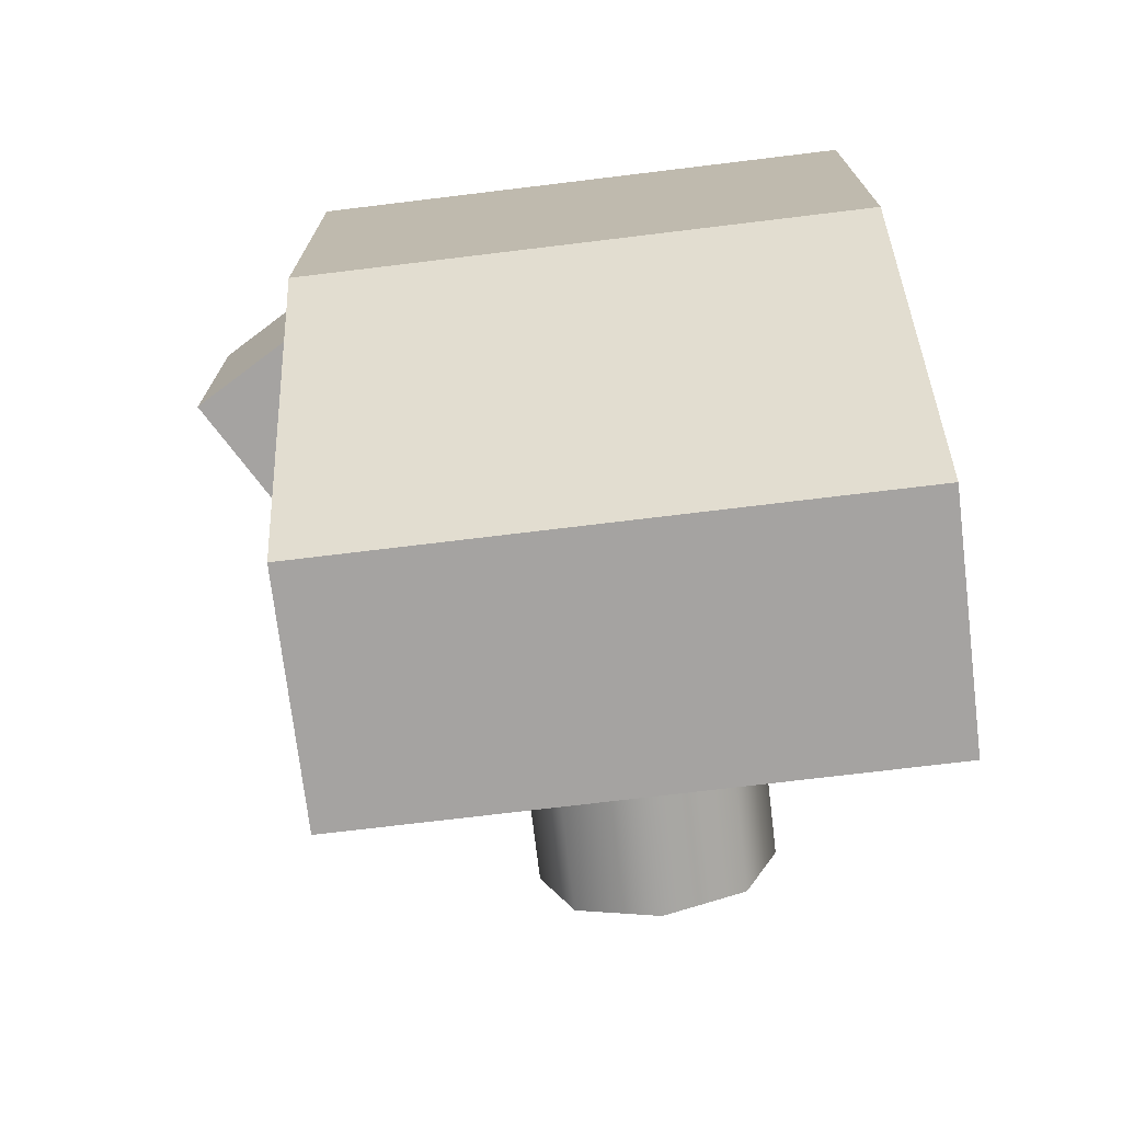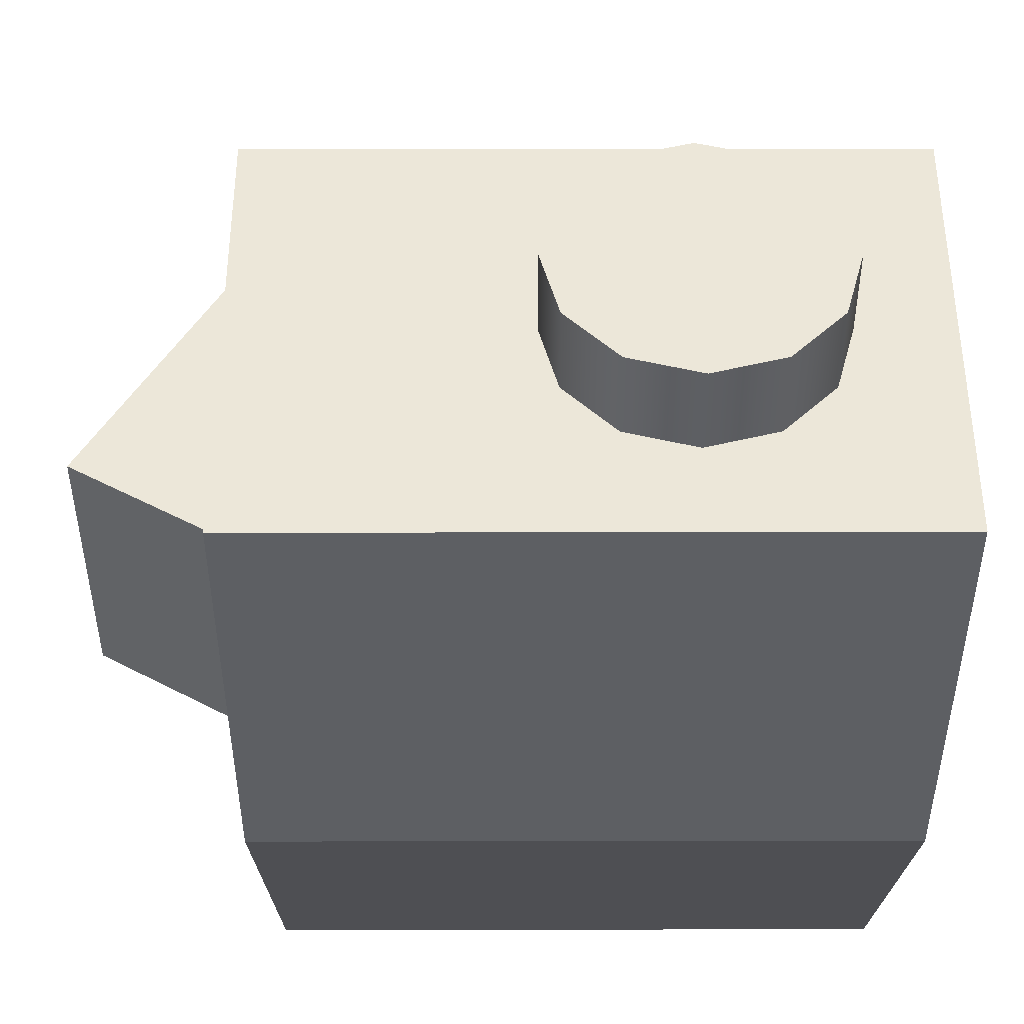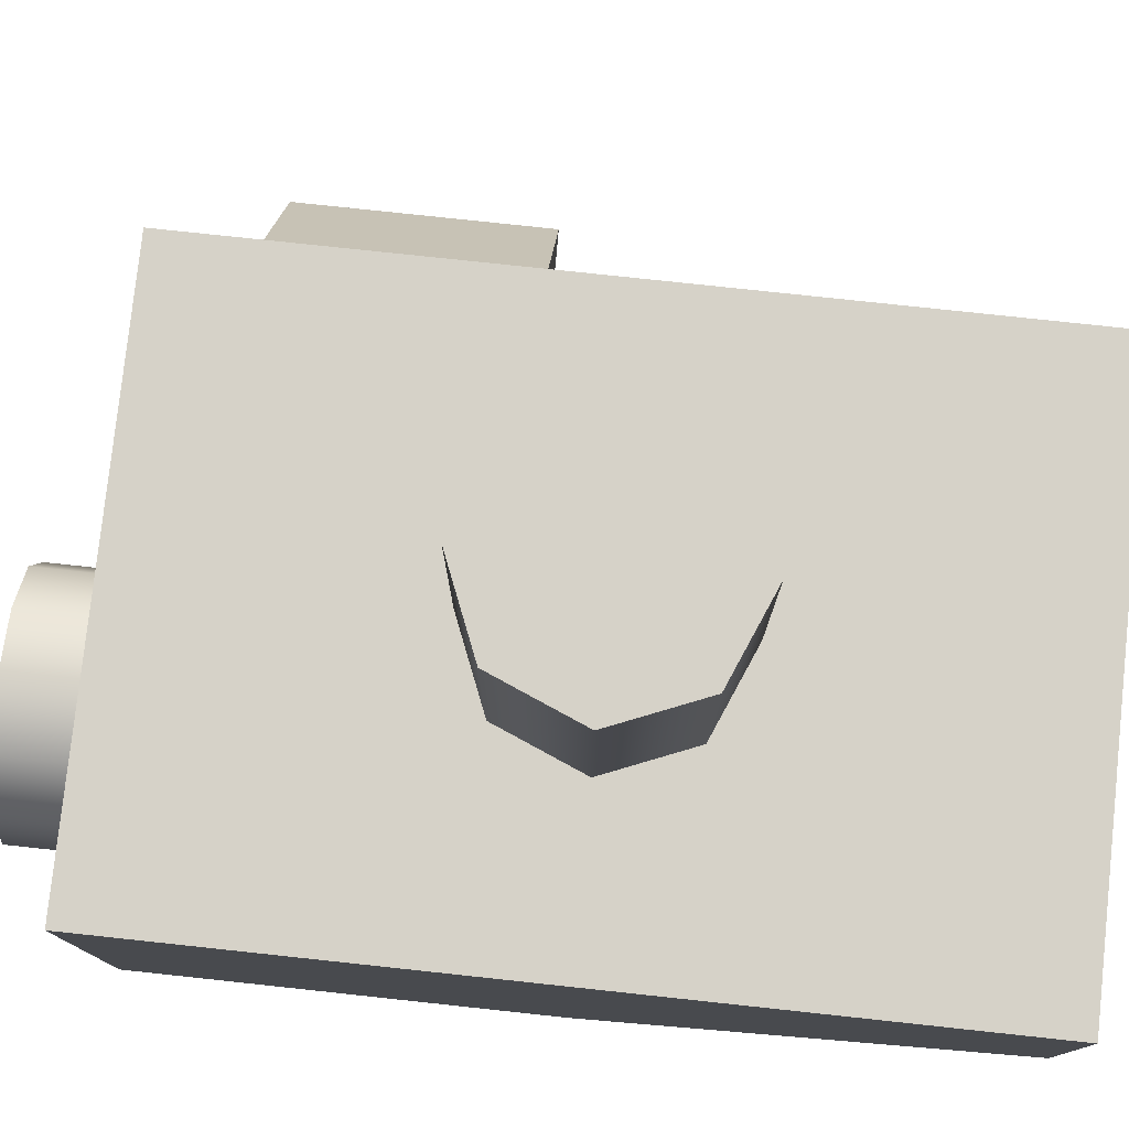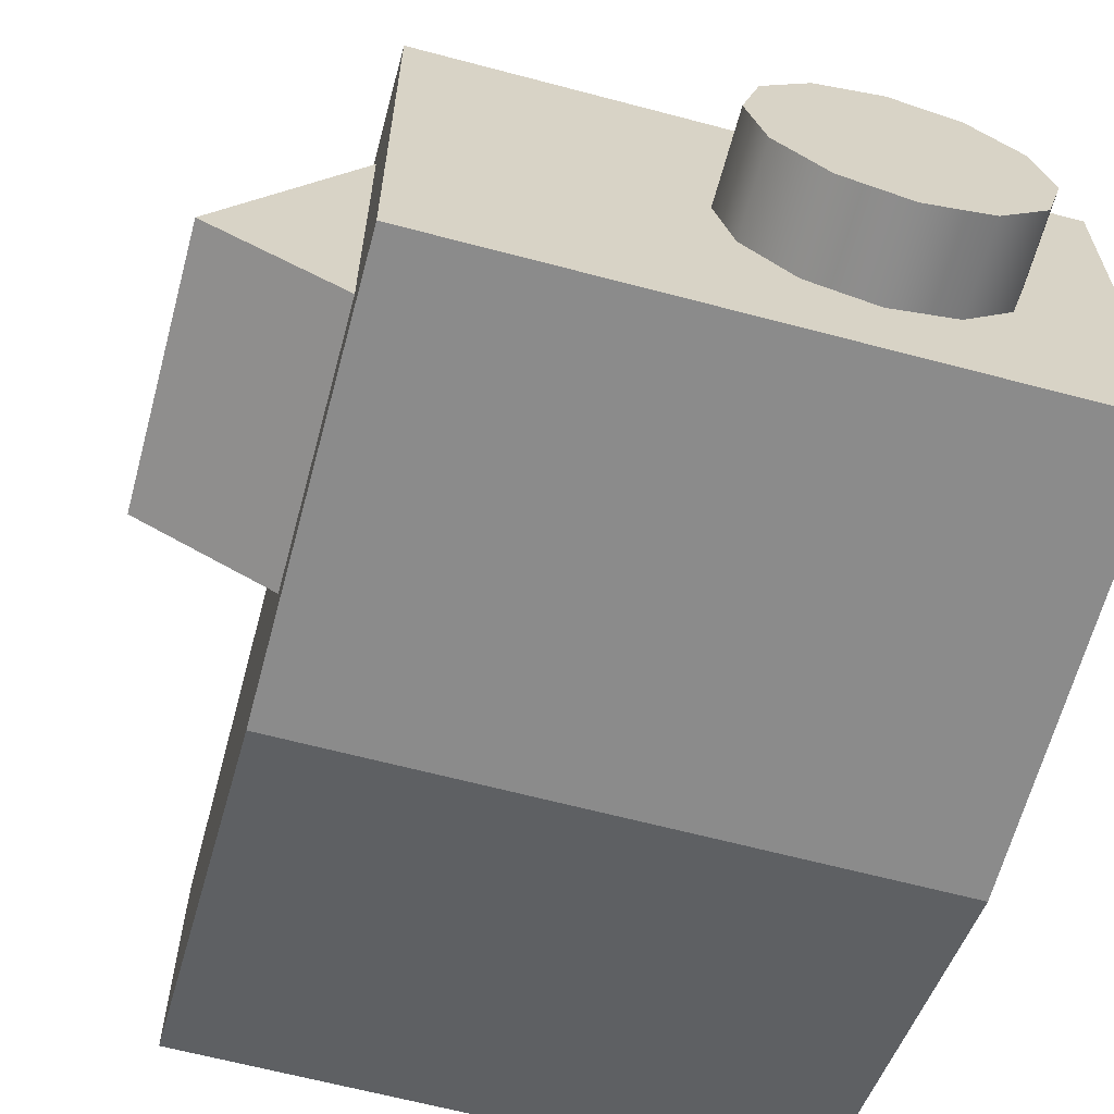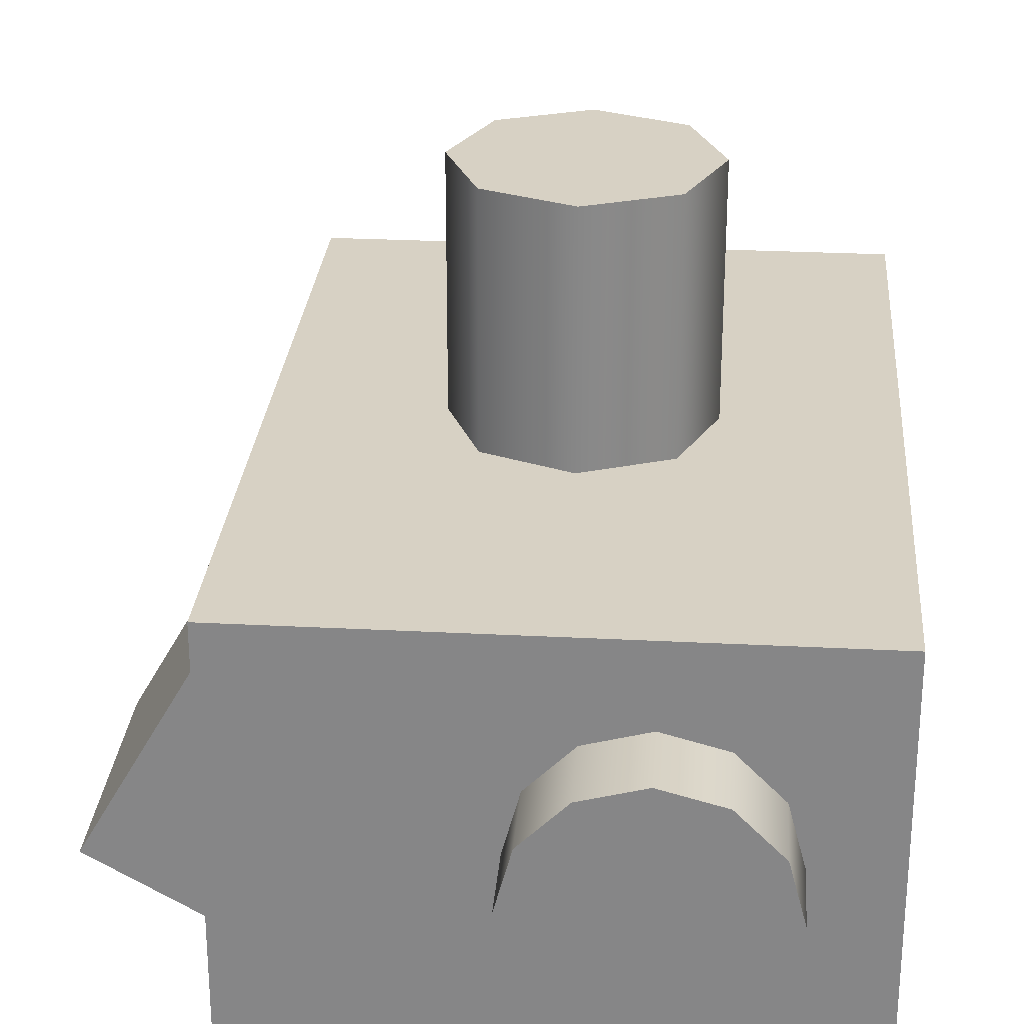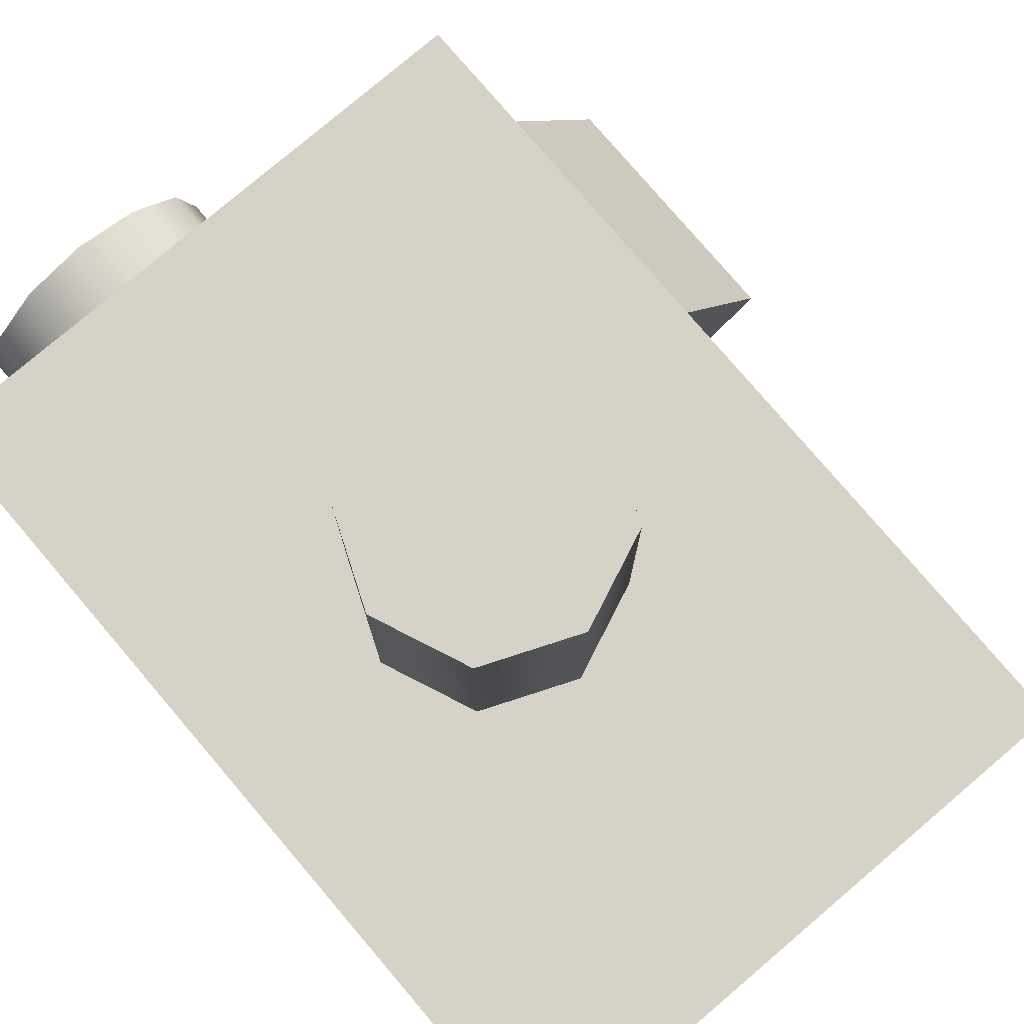
<metadata>
{"format":"obj","ext":"obj","renderer":"f3d","projection":"perspective","resolution":1024,"background":"white","views":[{"elev":-73.1,"azim":-173.1,"up":"+Y"},{"elev":-39.9,"azim":-179.9,"up":"+Z"},{"elev":78.3,"azim":-83.9,"up":"+Z"},{"elev":-63.9,"azim":165.0,"up":"+Z"},{"elev":27.1,"azim":-175.4,"up":"+Z"},{"elev":78.1,"azim":-40.4,"up":"+Z"}]}
</metadata>
<code>
o mesh1
v -5.073e-17 0.0375 0.0375
v 0.02652 0.02652 0.0375
v 0.0375 1.915e-17 0.0375
v 0.02652 -0.02652 0.0375
v -5.073e-17 -0.0375 0.0375
v -0.02652 -0.02652 0.0375
v -0.0375 1.456e-17 0.0375
v -0.02652 0.02652 0.0375
v -5.063e-17 0.0375 -0.0375
v 0.02652 0.02652 -0.0375
v 0.0375 1.67e-17 -0.0375
v 0.02652 -0.02652 -0.0375
v -5.063e-17 -0.0375 -0.0375
v -0.02652 -0.02652 -0.0375
v -0.0375 1.211e-17 -0.0375
v -0.02652 0.02652 -0.0375
v -5.421e-17 1.837e-17 0.0375
v 0.0875 -0.125 -0.1125
v 0.0875 -0.125 -0.0375
v -0.0875 -0.125 -0.1125
v -0.0875 -0.125 -0.0375
v 0.0875 0.125 -0.1625
v 0.0875 0.125 -0.0375
v -0.0875 0.125 -0.1625
v -0.0875 0.125 -0.0375
v -0.0875 7.141e-17 -0.1625
v 0.0875 6.069e-17 -0.1625
v -0.0625 0.125 -0.1
v -0.05748 0.125 -0.08125
v -0.04375 0.125 -0.06752
v -0.025 0.125 -0.0625
v -0.00625 0.125 -0.06752
v 0.007476 0.125 -0.08125
v 0.0125 0.125 -0.1
v 0.007476 0.125 -0.1187
v -0.00625 0.125 -0.1325
v -0.025 0.125 -0.1375
v -0.04375 0.125 -0.1325
v -0.05748 0.125 -0.1187
v -0.0625 0.15 -0.1
v -0.05748 0.15 -0.08125
v -0.04375 0.15 -0.06752
v -0.025 0.15 -0.0625
v -0.00625 0.15 -0.06752
v 0.007476 0.15 -0.08125
v 0.0125 0.15 -0.1
v 0.007476 0.15 -0.1187
v -0.00625 0.15 -0.1325
v -0.025 0.15 -0.1375
v -0.04375 0.15 -0.1325
v -0.05748 0.15 -0.1187
v -0.025 0.15 -0.1
v 0.125 0.02545 -0.1217
v 0.0875 0.02545 -0.0567
v 0.125 0.1004 -0.1217
v 0.0875 0.1004 -0.0567
v 0.0875 0.1004 -0.1433
v 0.0875 0.02545 -0.1433
g mesh1
f 1 9 16 8
f 2 10 9 1
f 3 11 10 2
f 4 12 11 3
f 5 13 12 4
f 6 14 13 5
f 7 15 14 6
f 8 16 15 7
f 20 26 27 18
f 22 24 25 23
f 28 40 51 39
f 29 41 40 28
f 30 42 41 29
f 31 43 42 30
f 32 44 43 31
f 33 45 44 32
f 34 46 45 33
f 35 47 46 34
f 36 48 47 35
f 37 49 48 36
f 38 50 49 37
f 39 51 50 38
f 53 55 56 54
f 53 58 57 55
f 54 58 53
f 55 57 56
f 1 17 2
f 2 17 3
f 3 17 4
f 4 17 5
f 5 17 6
f 6 17 7
f 7 17 8
f 8 17 1
f 18 27 22 23 19
f 21 25 24 26 20
f 40 52 51
f 41 52 40
f 42 52 41
f 43 52 42
f 44 52 43
f 45 52 44
f 46 52 45
f 47 52 46
f 48 52 47
f 49 52 48
f 50 52 49
f 51 52 50
f 19 21 20 18
f 22 27 26 24
f 19 23 25 21

</code>
